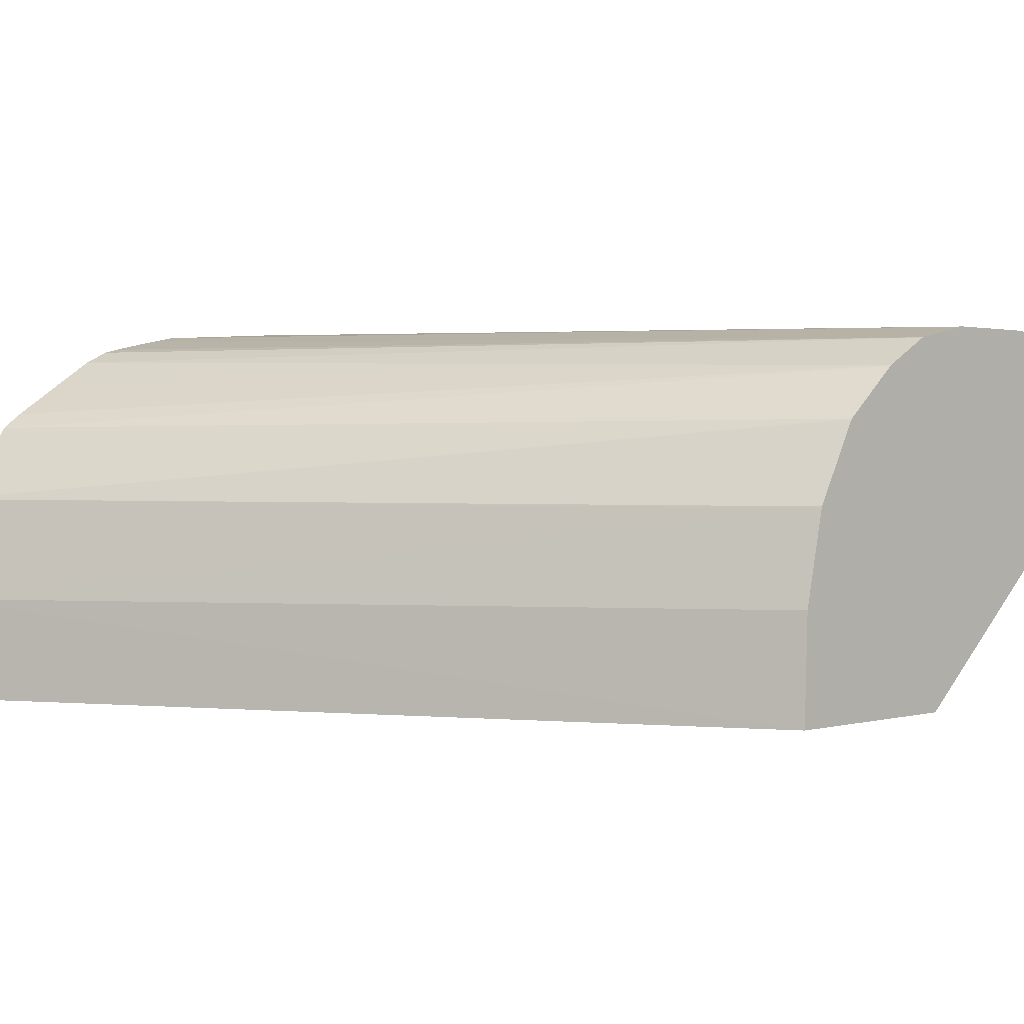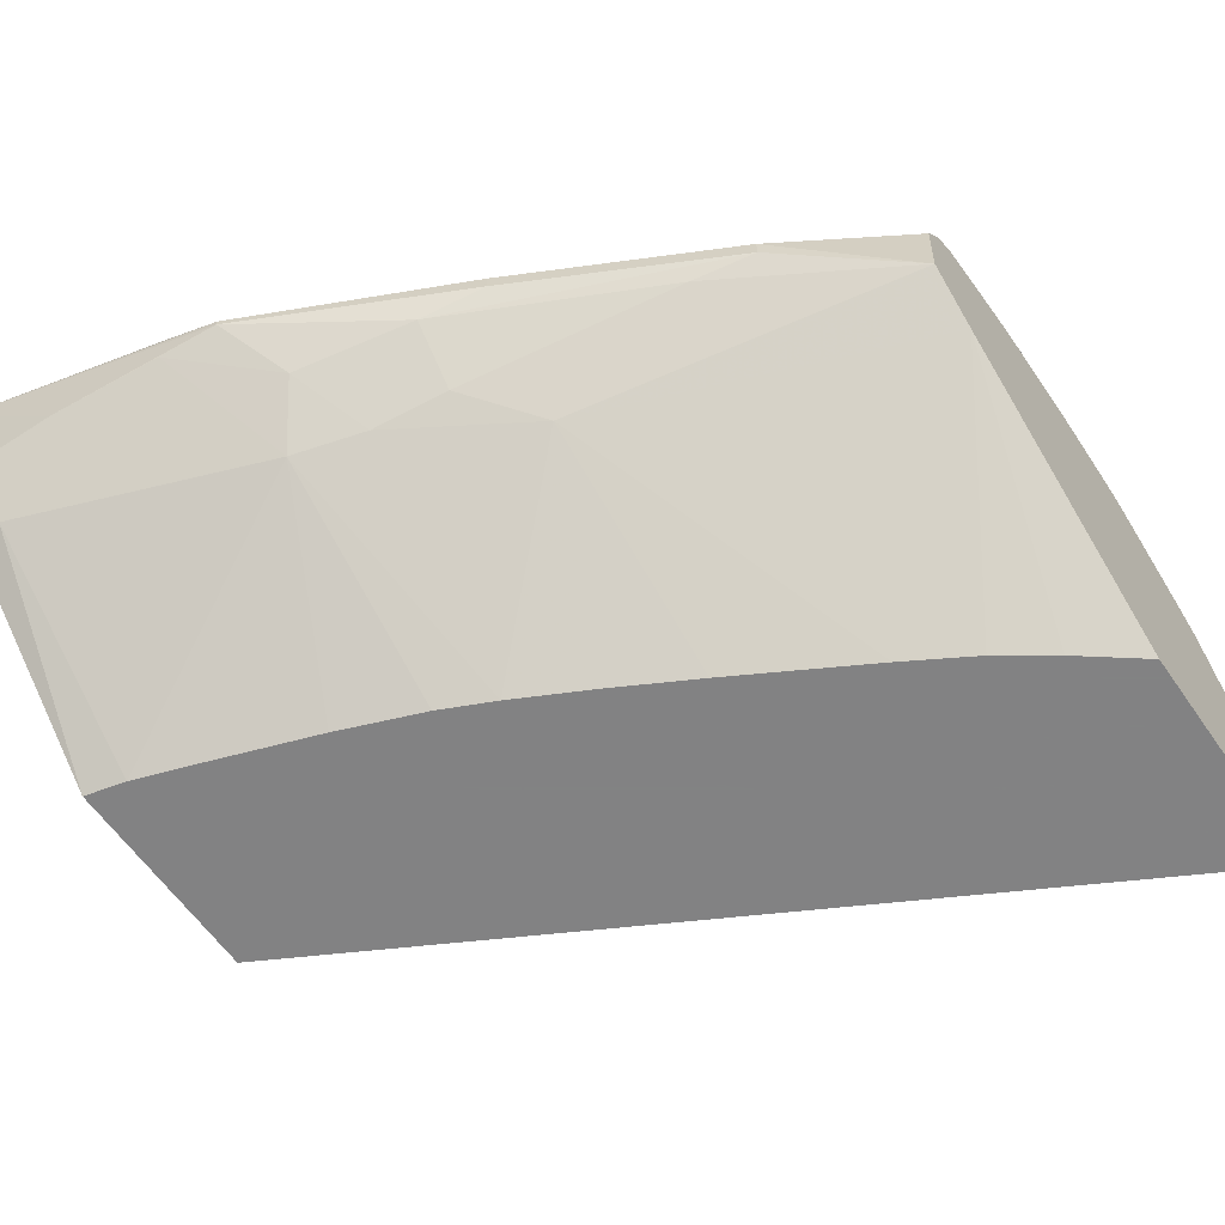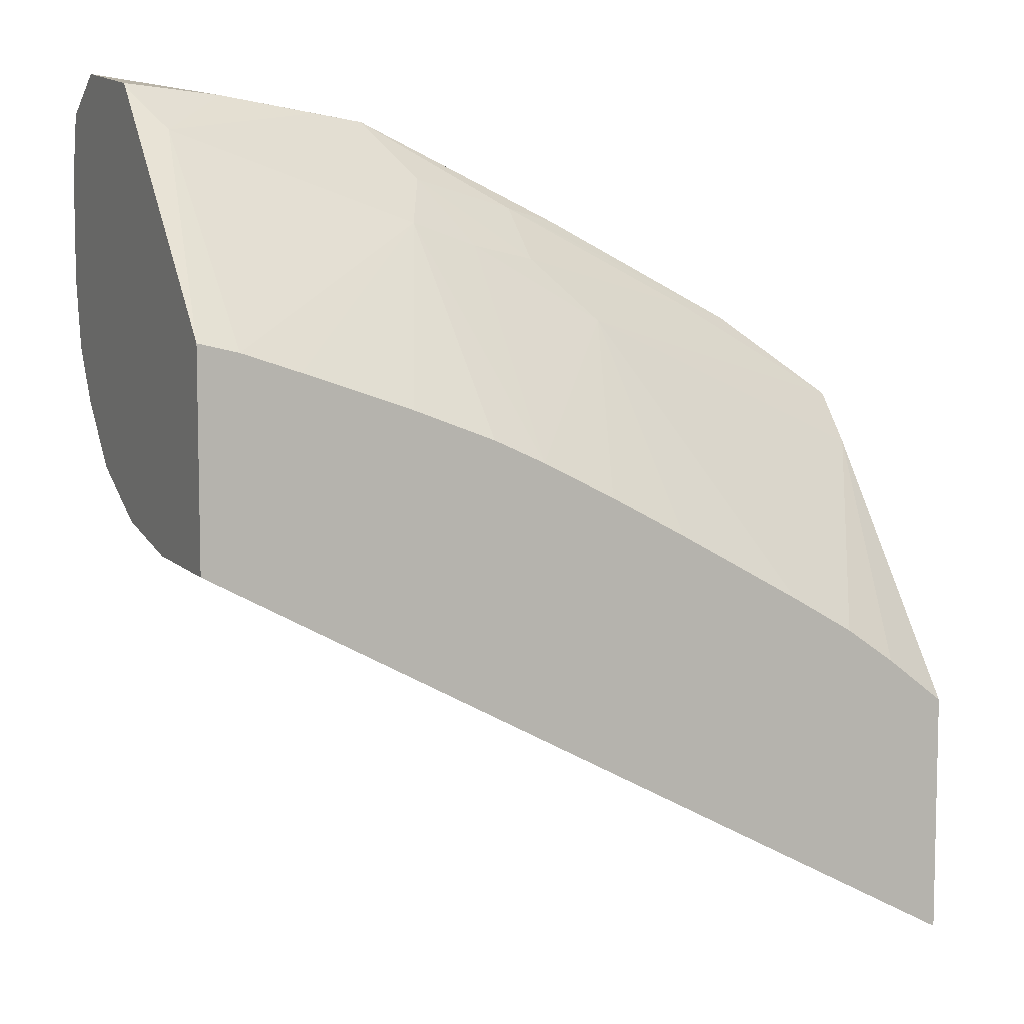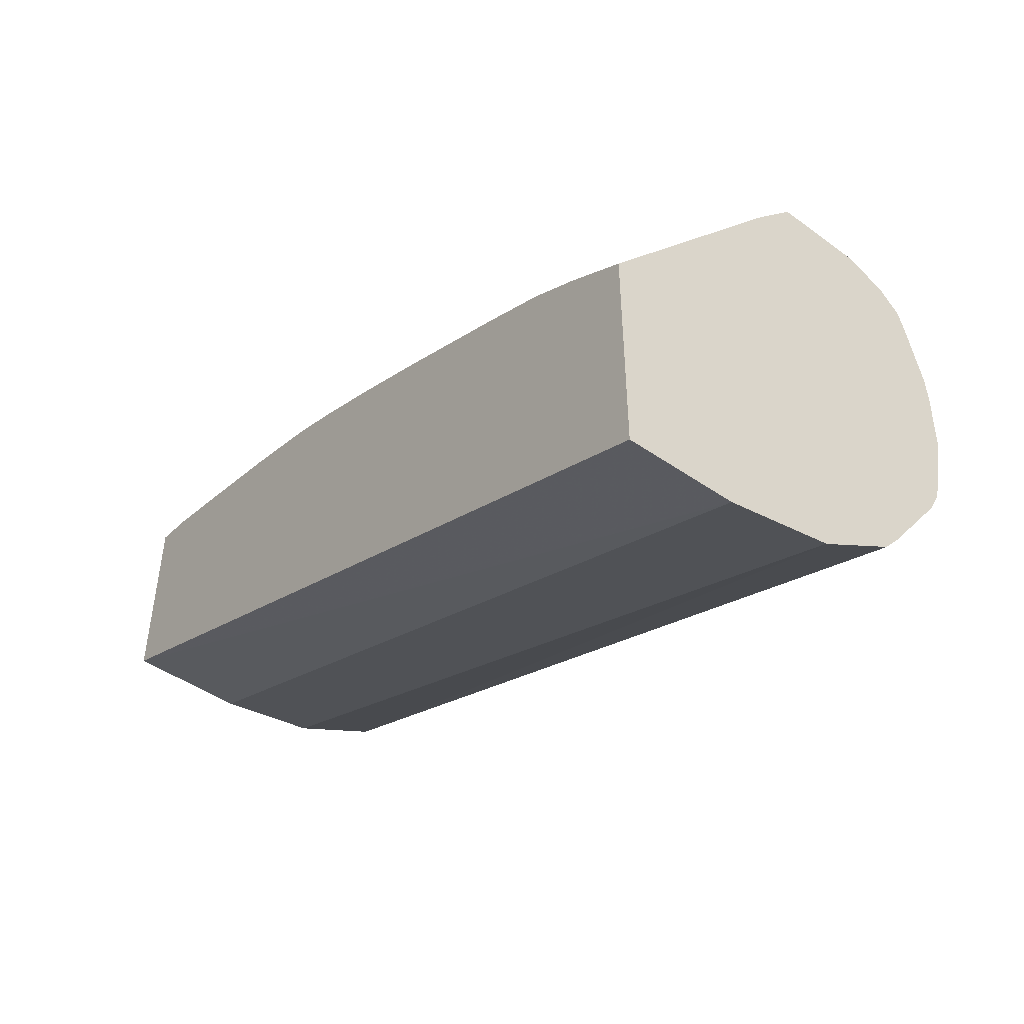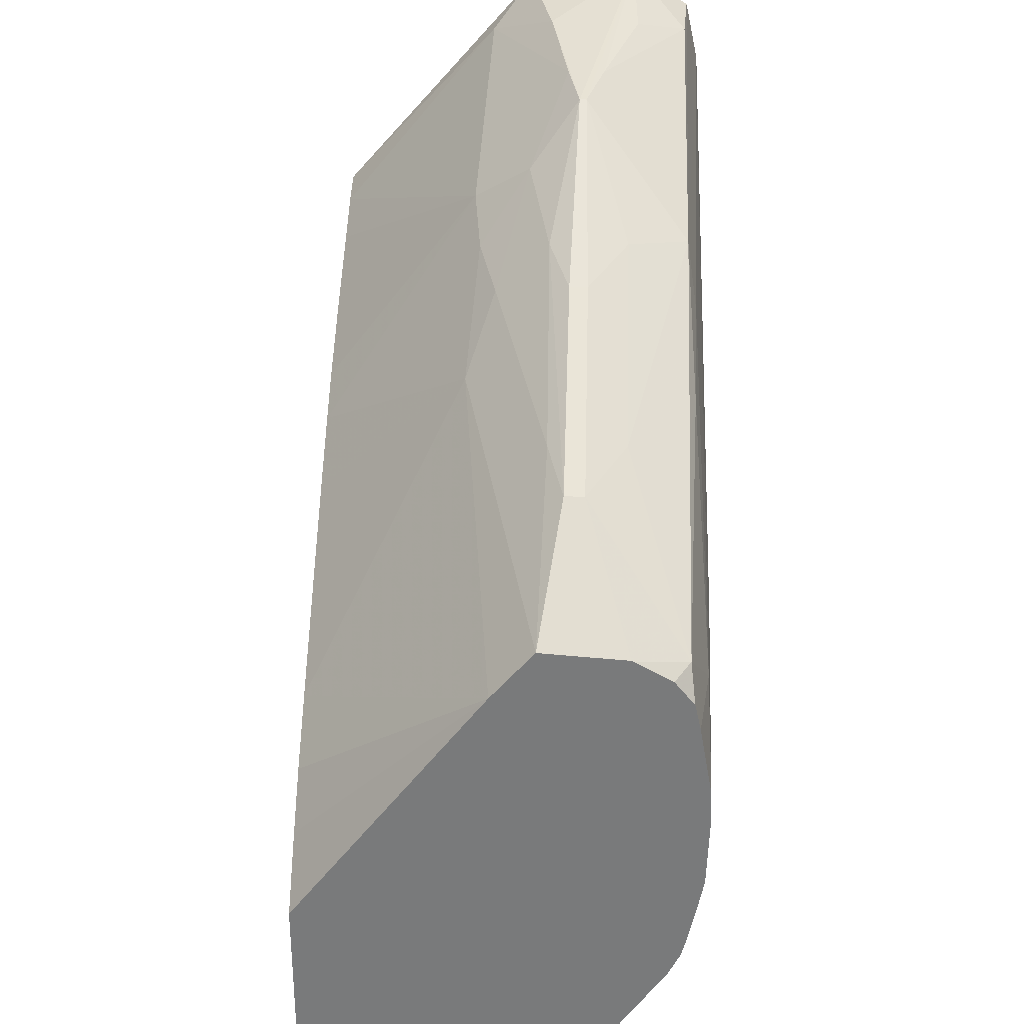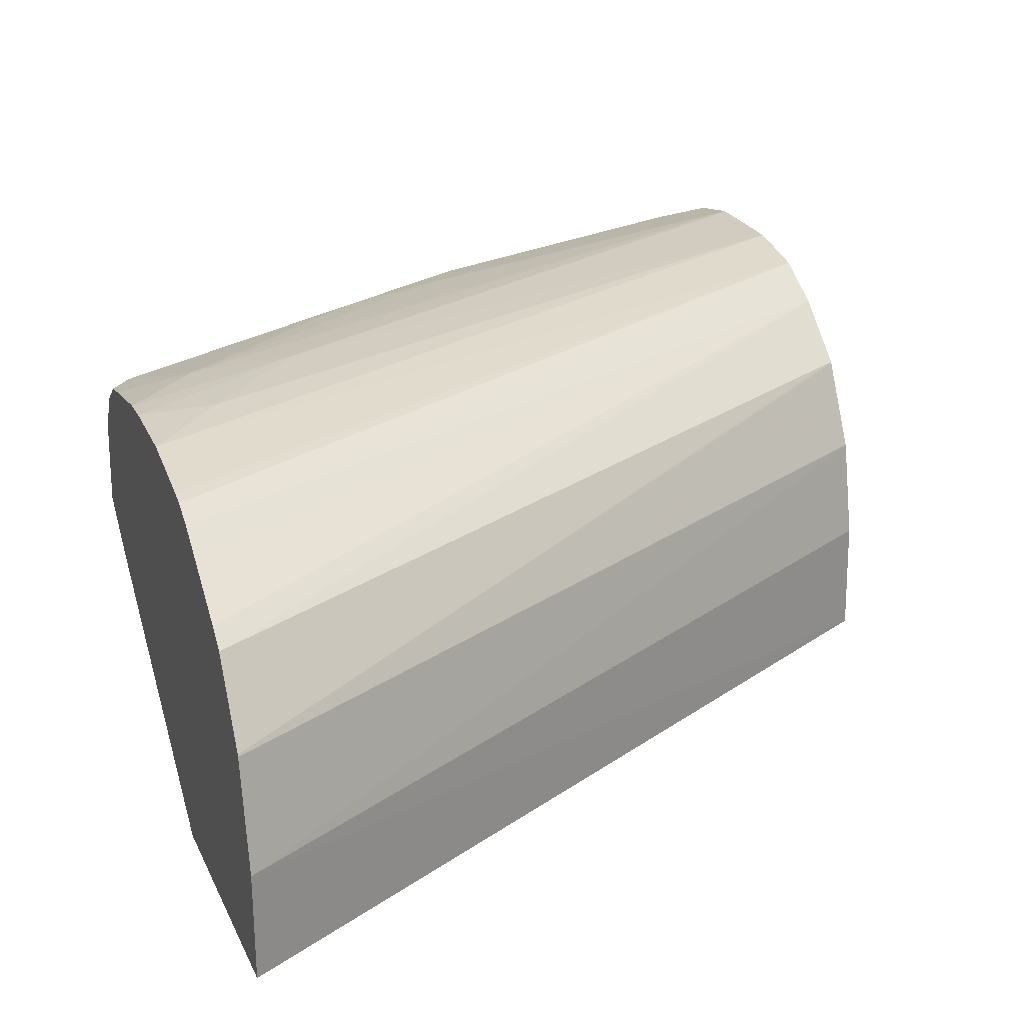
<metadata>
{"format":"obj","ext":"obj","renderer":"f3d","projection":"perspective","resolution":1024,"background":"white","views":[{"elev":1.7,"azim":45.6,"up":"+Z"},{"elev":-60.9,"azim":-145.4,"up":"+Z"},{"elev":7.6,"azim":154.1,"up":"+Y"},{"elev":-50.5,"azim":-127.6,"up":"+Y"},{"elev":31.8,"azim":-88.0,"up":"+Y"},{"elev":24.4,"azim":-20.4,"up":"+Z"}]}
</metadata>
<code>
v -0.0292 0.02976 0.03581
v -0.0292 0.02979 0.03775
v -0.0292 0.03433 0.03581
v -0.01418 0.03781 0.03581
v -0.0292 0.03024 0.0397
v -0.01418 0.03788 0.0379
v -0.01418 0.03826 0.03967
v -0.02806 0.0352 0.03581
v -0.0292 0.03909 0.03932
v -0.01418 0.04169 0.03581
v -0.0292 0.03026 0.03974
v -0.01418 0.03827 0.0397
v -0.02708 0.03587 0.03581
v -0.0292 0.04002 0.0401
v -0.02313 0.04174 0.03866
v -0.02585 0.03659 0.03581
v -0.01492 0.04152 0.03581
v -0.01475 0.04524 0.03885
v -0.01418 0.04598 0.03951
v -0.0292 0.03118 0.04112
v -0.01418 0.0391 0.04121
v -0.01418 0.03912 0.04124
v -0.0292 0.0399 0.04165
v -0.02695 0.04162 0.04085
v -0.02695 0.04162 0.04049
v -0.02585 0.04193 0.04019
v -0.02195 0.04291 0.03916
v -0.02062 0.04318 0.03882
v -0.02056 0.03941 0.03581
v -0.02195 0.03871 0.03581
v -0.02341 0.03793 0.03581
v -0.02439 0.03739 0.03581
v -0.01602 0.04115 0.03581
v -0.01932 0.04361 0.03868
v -0.01805 0.04562 0.0404
v -0.0161 0.0459 0.04004
v -0.01418 0.04606 0.03959
v -0.0292 0.03155 0.0414
v -0.01418 0.04025 0.04221
v -0.0292 0.03987 0.04171
v -0.0288 0.03962 0.04264
v -0.02569 0.04187 0.04156
v -0.02309 0.04358 0.04083
v -0.02309 0.04358 0.04051
v -0.02195 0.04386 0.04013
v -0.01985 0.0444 0.03972
v -0.01959 0.03986 0.03581
v -0.01805 0.04044 0.03581
v -0.01909 0.04548 0.04062
v -0.01418 0.04631 0.04165
v -0.0292 0.03259 0.04209
v -0.01418 0.04027 0.04222
v -0.0292 0.0395 0.04236
v -0.02494 0.04158 0.04265
v -0.0292 0.03904 0.04271
v -0.0292 0.03854 0.04283
v -0.02779 0.03863 0.043
v -0.0239 0.04181 0.04278
v -0.02106 0.04354 0.04266
v -0.0218 0.04381 0.04155
v -0.01909 0.04548 0.04075
v -0.01418 0.0463 0.04168
v -0.01805 0.04562 0.04107
v -0.01603 0.04584 0.04173
v -0.01533 0.04549 0.04267
v -0.0292 0.03315 0.04247
v -0.01418 0.04123 0.04275
v -0.0292 0.03722 0.04306
v -0.02585 0.03863 0.04308
v -0.01418 0.04447 0.04298
v -0.0239 0.04058 0.04296
v -0.0218 0.04252 0.04282
v -0.01418 0.0456 0.04274
v -0.0292 0.0336 0.04268
v -0.01418 0.04125 0.04276
v -0.0292 0.03668 0.04308
v -0.02779 0.03668 0.04309
v -0.01418 0.04252 0.043
v -0.01418 0.04445 0.04298
v -0.0292 0.03387 0.04275
v -0.01418 0.0425 0.04299
v -0.0292 0.03527 0.04304
v -0.0292 0.03477 0.04294
f 1 2 5
f 1 5 11
f 1 11 20
f 1 20 38
f 1 38 51
f 1 51 66
f 1 66 74
f 1 74 80
f 1 80 83
f 1 83 82
f 1 82 76
f 1 76 68
f 1 68 56
f 1 56 55
f 1 55 53
f 1 53 40
f 1 40 23
f 1 23 14
f 1 14 9
f 1 9 3
f 1 3 8
f 1 8 13
f 1 13 16
f 1 16 32
f 1 32 31
f 1 31 30
f 1 30 29
f 1 29 47
f 1 47 48
f 1 48 33
f 1 33 17
f 1 17 10
f 1 10 4
f 1 4 2
f 2 4 6
f 2 6 7
f 2 7 5
f 3 9 8
f 4 10 19
f 4 19 37
f 4 37 50
f 4 50 62
f 4 62 73
f 4 73 70
f 4 70 79
f 4 79 78
f 4 78 81
f 4 81 75
f 4 75 67
f 4 67 52
f 4 52 39
f 4 39 22
f 4 22 21
f 4 21 12
f 4 12 7
f 4 7 6
f 5 7 12
f 5 12 11
f 8 9 13
f 9 14 15
f 9 15 16
f 9 16 13
f 10 17 18
f 10 18 19
f 11 12 21
f 11 21 22
f 11 22 20
f 14 23 24
f 14 24 25
f 14 25 26
f 14 26 27
f 14 27 15
f 15 27 28
f 15 28 29
f 15 29 30
f 15 30 31
f 15 31 32
f 15 32 16
f 17 33 34
f 17 34 18
f 18 34 35
f 18 35 36
f 18 36 37
f 18 37 19
f 20 22 39
f 20 39 38
f 23 40 24
f 24 40 41
f 24 41 42
f 24 42 43
f 24 43 44
f 24 44 25
f 25 44 45
f 25 45 26
f 26 45 27
f 27 45 46
f 27 46 28
f 28 46 34
f 28 34 29
f 29 34 47
f 33 48 34
f 34 46 35
f 34 48 47
f 35 46 49
f 35 49 36
f 36 50 37
f 36 49 50
f 38 39 52
f 38 52 51
f 40 53 41
f 41 54 42
f 41 53 55
f 41 55 56
f 41 56 57
f 41 57 58
f 41 58 54
f 42 59 60
f 42 60 43
f 42 54 59
f 43 60 61
f 43 61 49
f 43 49 44
f 44 49 45
f 45 49 46
f 49 61 50
f 50 61 63
f 50 63 64
f 50 64 65
f 50 65 62
f 51 52 66
f 52 67 66
f 54 58 59
f 56 68 57
f 57 68 69
f 57 69 70
f 57 70 71
f 57 71 72
f 57 72 58
f 58 72 59
f 59 72 70
f 59 70 73
f 59 73 65
f 59 65 61
f 59 61 60
f 61 65 63
f 62 65 73
f 63 65 64
f 66 67 74
f 67 75 74
f 68 76 69
f 69 76 77
f 69 77 78
f 69 78 79
f 69 79 70
f 70 72 71
f 74 75 80
f 75 81 82
f 75 82 83
f 75 83 80
f 76 82 77
f 77 82 78
f 78 82 81

</code>
